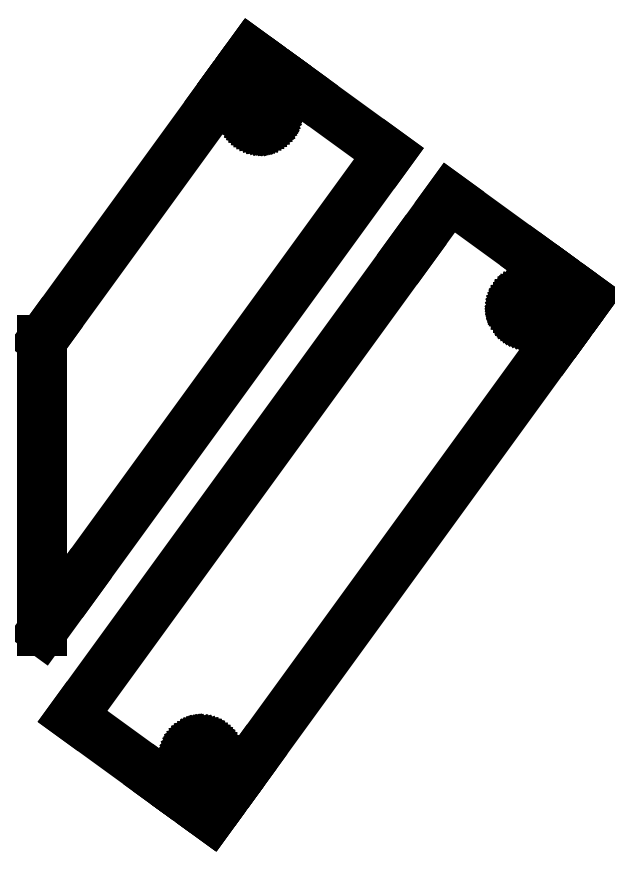
<metadata>
{"format":"dxf","ext":"dxf","renderer":"ezdxf+matplotlib","layout":"modelspace","background":"white","min_lineweight":24,"dpi":150}
</metadata>
<code>
0
SECTION
2
ENTITIES
0
LINE
8
Mesh_cs
10
270.6
20
263.6
30
11.9
11
282.2
21
255.1
31
11.9
0
LINE
8
Mesh_cs
10
282.2
20
255.1
30
11.9
11
282.6
21
254.8
31
11.9
0
LINE
8
Mesh_cs
10
282.6
20
254.8
30
11.9
11
274.2
21
243.2
31
11.9
0
LINE
8
Mesh_cs
10
274.2
20
243.2
30
11.9
11
273.9
21
242.8
31
11.9
0
LINE
8
Mesh_cs
10
273.9
20
242.8
30
11.9
11
273.5
21
243.1
31
11.9
0
LINE
8
Mesh_cs
10
273.5
20
243.1
30
11.9
11
261.8
21
251.5
31
11.9
0
LINE
8
Mesh_cs
10
261.8
20
251.5
30
11.9
11
262.1
21
251.9
31
11.9
0
LINE
8
Mesh_cs
10
262.1
20
251.9
30
11.9
11
270.6
21
263.6
31
11.9
0
LINE
8
Mesh_cs
10
419.5
20
477.1
30
11.9
11
435.1
21
465.8
31
11.9
0
LINE
8
Mesh_cs
10
435.1
20
465.8
30
11.9
11
435.6
21
465.4
31
11.9
0
LINE
8
Mesh_cs
10
435.6
20
465.4
30
11.9
11
293.4
21
269.7
31
11.9
0
LINE
8
Mesh_cs
10
293.4
20
269.7
30
11.9
11
288.5
21
262.9
31
11.9
0
LINE
8
Mesh_cs
10
288.5
20
262.9
30
11.9
11
288
21
263.3
31
11.9
0
LINE
8
Mesh_cs
10
288
20
263.3
30
11.9
11
272.4
21
274.6
31
11.9
0
LINE
8
Mesh_cs
10
272.4
20
274.6
30
11.9
11
272.4
21
274.6
31
11.9
0
LINE
8
Mesh_cs
10
272.4
20
274.6
30
11.9
11
272.1
21
274.8
31
11.9
0
LINE
8
Mesh_cs
10
272.1
20
274.8
30
11.9
11
272.1
21
274.8
31
11.9
0
LINE
8
Mesh_cs
10
272.1
20
274.8
30
11.9
11
271.7
21
275
31
11.9
0
LINE
8
Mesh_cs
10
271.7
20
275
30
11.9
11
271.7
21
275
31
11.9
0
LINE
8
Mesh_cs
10
271.7
20
275
30
11.9
11
271.4
21
275.2
31
11.9
0
LINE
8
Mesh_cs
10
271.4
20
275.2
30
11.9
11
271.4
21
275.2
31
11.9
0
LINE
8
Mesh_cs
10
271.4
20
275.2
30
11.9
11
271
21
275.3
31
11.9
0
LINE
8
Mesh_cs
10
271
20
275.3
30
11.9
11
270.6
21
275.4
31
11.9
0
LINE
8
Mesh_cs
10
270.6
20
275.4
30
11.9
11
270.6
21
275.4
31
11.9
0
LINE
8
Mesh_cs
10
270.6
20
275.4
30
11.9
11
270.2
21
275.5
31
11.9
0
LINE
8
Mesh_cs
10
270.2
20
275.5
30
11.9
11
270.2
21
275.5
31
11.9
0
LINE
8
Mesh_cs
10
270.2
20
275.5
30
11.9
11
269.8
21
275.5
31
11.9
0
LINE
8
Mesh_cs
10
269.8
20
275.5
30
11.9
11
269.8
21
275.5
31
11.9
0
LINE
8
Mesh_cs
10
269.8
20
275.5
30
11.9
11
269.4
21
275.6
31
11.9
0
LINE
8
Mesh_cs
10
269.4
20
275.6
30
11.9
11
269.4
21
275.6
31
11.9
0
LINE
8
Mesh_cs
10
269.4
20
275.6
30
11.9
11
269
21
275.5
31
11.9
0
LINE
8
Mesh_cs
10
269
20
275.5
30
11.9
11
269
21
275.5
31
11.9
0
LINE
8
Mesh_cs
10
269
20
275.5
30
11.9
11
268.6
21
275.5
31
11.9
0
LINE
8
Mesh_cs
10
268.6
20
275.5
30
11.9
11
268.6
21
275.5
31
11.9
0
LINE
8
Mesh_cs
10
268.6
20
275.5
30
11.9
11
268.2
21
275.4
31
11.9
0
LINE
8
Mesh_cs
10
268.2
20
275.4
30
11.9
11
268.1
21
275.4
31
11.9
0
LINE
8
Mesh_cs
10
268.1
20
275.4
30
11.9
11
267.7
21
275.2
31
11.9
0
LINE
8
Mesh_cs
10
267.7
20
275.2
30
11.9
11
267.7
21
275.2
31
11.9
0
LINE
8
Mesh_cs
10
267.7
20
275.2
30
11.9
11
267.3
21
275.1
31
11.9
0
LINE
8
Mesh_cs
10
267.3
20
275.1
30
11.9
11
267.3
21
275.1
31
11.9
0
LINE
8
Mesh_cs
10
267.3
20
275.1
30
11.9
11
267.3
21
275.1
31
11.9
0
LINE
8
Mesh_cs
10
267.3
20
275.1
30
11.9
11
266.9
21
274.9
31
11.9
0
LINE
8
Mesh_cs
10
266.9
20
274.9
30
11.9
11
266.9
21
274.9
31
11.9
0
LINE
8
Mesh_cs
10
266.9
20
274.9
30
11.9
11
266.5
21
274.6
31
11.9
0
LINE
8
Mesh_cs
10
266.5
20
274.6
30
11.9
11
266.5
21
274.6
31
11.9
0
LINE
8
Mesh_cs
10
266.5
20
274.6
30
11.9
11
266.2
21
274.3
31
11.9
0
LINE
8
Mesh_cs
10
266.2
20
274.3
30
11.9
11
266.2
21
274.3
31
11.9
0
LINE
8
Mesh_cs
10
266.2
20
274.3
30
11.9
11
265.9
21
274
31
11.9
0
LINE
8
Mesh_cs
10
265.9
20
274
30
11.9
11
265.9
21
274
31
11.9
0
LINE
8
Mesh_cs
10
265.9
20
274
30
11.9
11
265.6
21
273.8
31
11.9
0
LINE
8
Mesh_cs
10
265.6
20
273.8
30
11.9
11
265.6
21
273.8
31
11.9
0
LINE
8
Mesh_cs
10
265.6
20
273.8
30
11.9
11
265.4
21
273.5
31
11.9
0
LINE
8
Mesh_cs
10
265.4
20
273.5
30
11.9
11
254.1
21
257.9
31
11.9
0
LINE
8
Mesh_cs
10
254.1
20
257.9
30
11.9
11
253.7
21
257.4
31
11.9
0
LINE
8
Mesh_cs
10
253.7
20
257.4
30
11.9
11
249.3
21
260.6
31
11.9
0
LINE
8
Mesh_cs
10
249.3
20
260.6
30
11.9
11
209.2
21
289.8
31
11.9
0
LINE
8
Mesh_cs
10
209.2
20
289.8
30
11.9
11
367.9
21
508.3
31
11.9
0
LINE
8
Mesh_cs
10
367.9
20
508.3
30
11.9
11
385.5
21
532.6
31
11.9
0
LINE
8
Mesh_cs
10
385.5
20
532.6
30
11.9
11
425.7
21
503.4
31
11.9
0
LINE
8
Mesh_cs
10
425.7
20
503.4
30
11.9
11
430.1
21
500.2
31
11.9
0
LINE
8
Mesh_cs
10
430.1
20
500.2
30
11.9
11
429.7
21
499.6
31
11.9
0
LINE
8
Mesh_cs
10
429.7
20
499.6
30
11.9
11
418.4
21
484.1
31
11.9
0
LINE
8
Mesh_cs
10
418.4
20
484.1
30
11.9
11
418.2
21
483.8
31
11.9
0
LINE
8
Mesh_cs
10
418.2
20
483.8
30
11.9
11
418.2
21
483.8
31
11.9
0
LINE
8
Mesh_cs
10
418.2
20
483.8
30
11.9
11
418.1
21
483.5
31
11.9
0
LINE
8
Mesh_cs
10
418.1
20
483.5
30
11.9
11
418
21
483.5
31
11.9
0
LINE
8
Mesh_cs
10
418
20
483.5
30
11.9
11
417.9
21
483.1
31
11.9
0
LINE
8
Mesh_cs
10
417.9
20
483.1
30
11.9
11
417.9
21
483.1
31
11.9
0
LINE
8
Mesh_cs
10
417.9
20
483.1
30
11.9
11
417.7
21
482.7
31
11.9
0
LINE
8
Mesh_cs
10
417.7
20
482.7
30
11.9
11
417.7
21
482.7
31
11.9
0
LINE
8
Mesh_cs
10
417.7
20
482.7
30
11.9
11
417.6
21
482.2
31
11.9
0
LINE
8
Mesh_cs
10
417.6
20
482.2
30
11.9
11
417.6
21
482.2
31
11.9
0
LINE
8
Mesh_cs
10
417.6
20
482.2
30
11.9
11
417.5
21
481.8
31
11.9
0
LINE
8
Mesh_cs
10
417.5
20
481.8
30
11.9
11
417.5
21
481.8
31
11.9
0
LINE
8
Mesh_cs
10
417.5
20
481.8
30
11.9
11
417.5
21
481.8
31
11.9
0
LINE
8
Mesh_cs
10
417.5
20
481.8
30
11.9
11
417.5
21
481.3
31
11.9
0
LINE
8
Mesh_cs
10
417.5
20
481.3
30
11.9
11
417.5
21
481.3
31
11.9
0
LINE
8
Mesh_cs
10
417.5
20
481.3
30
11.9
11
417.5
21
480.9
31
11.9
0
LINE
8
Mesh_cs
10
417.5
20
480.9
30
11.9
11
417.5
21
480.9
31
11.9
0
LINE
8
Mesh_cs
10
417.5
20
480.9
30
11.9
11
417.5
21
480.5
31
11.9
0
LINE
8
Mesh_cs
10
417.5
20
480.5
30
11.9
11
417.5
21
480.4
31
11.9
0
LINE
8
Mesh_cs
10
417.5
20
480.4
30
11.9
11
417.6
21
480
31
11.9
0
LINE
8
Mesh_cs
10
417.6
20
480
30
11.9
11
417.6
21
480
31
11.9
0
LINE
8
Mesh_cs
10
417.6
20
480
30
11.9
11
417.7
21
479.6
31
11.9
0
LINE
8
Mesh_cs
10
417.7
20
479.6
30
11.9
11
417.7
21
479.6
31
11.9
0
LINE
8
Mesh_cs
10
417.7
20
479.6
30
11.9
11
417.8
21
479.2
31
11.9
0
LINE
8
Mesh_cs
10
417.8
20
479.2
30
11.9
11
417.8
21
479.2
31
11.9
0
LINE
8
Mesh_cs
10
417.8
20
479.2
30
11.9
11
418
21
478.9
31
11.9
0
LINE
8
Mesh_cs
10
418
20
478.9
30
11.9
11
418
21
478.9
31
11.9
0
LINE
8
Mesh_cs
10
418
20
478.9
30
11.9
11
418.2
21
478.5
31
11.9
0
LINE
8
Mesh_cs
10
418.2
20
478.5
30
11.9
11
418.2
21
478.5
31
11.9
0
LINE
8
Mesh_cs
10
418.2
20
478.5
30
11.9
11
418.4
21
478.2
31
11.9
0
LINE
8
Mesh_cs
10
418.4
20
478.2
30
11.9
11
418.7
21
477.9
31
11.9
0
LINE
8
Mesh_cs
10
418.7
20
477.9
30
11.9
11
418.7
21
477.9
31
11.9
0
LINE
8
Mesh_cs
10
418.7
20
477.9
30
11.9
11
418.9
21
477.6
31
11.9
0
LINE
8
Mesh_cs
10
418.9
20
477.6
30
11.9
11
418.9
21
477.6
31
11.9
0
LINE
8
Mesh_cs
10
418.9
20
477.6
30
11.9
11
419.2
21
477.3
31
11.9
0
LINE
8
Mesh_cs
10
419.2
20
477.3
30
11.9
11
419.2
21
477.3
31
11.9
0
LINE
8
Mesh_cs
10
419.2
20
477.3
30
11.9
11
419.5
21
477.1
31
11.9
0
LINE
8
Mesh_cs
10
419.5
20
477.1
30
11.9
11
419.5
21
477.1
31
11.9
0
LINE
8
Mesh_cs
10
297.8
20
567.4
30
11.9
11
297.3
21
567.4
31
11.9
0
LINE
8
Mesh_cs
10
297.3
20
567.4
30
11.9
11
296.9
21
567.4
31
11.9
0
LINE
8
Mesh_cs
10
296.9
20
567.4
30
11.9
11
296.5
21
567.4
31
11.9
0
LINE
8
Mesh_cs
10
296.5
20
567.4
30
11.9
11
296.1
21
567.4
31
11.9
0
LINE
8
Mesh_cs
10
296.1
20
567.4
30
11.9
11
296.1
21
567.4
31
11.9
0
LINE
8
Mesh_cs
10
296.1
20
567.4
30
11.9
11
295.7
21
567.5
31
11.9
0
LINE
8
Mesh_cs
10
295.7
20
567.5
30
11.9
11
295.4
21
567.6
31
11.9
0
LINE
8
Mesh_cs
10
295.4
20
567.6
30
11.9
11
295
21
567.7
31
11.9
0
LINE
8
Mesh_cs
10
295
20
567.7
30
11.9
11
295
21
567.7
31
11.9
0
LINE
8
Mesh_cs
10
295
20
567.7
30
11.9
11
294.7
21
567.9
31
11.9
0
LINE
8
Mesh_cs
10
294.7
20
567.9
30
11.9
11
294.6
21
567.9
31
11.9
0
LINE
8
Mesh_cs
10
294.6
20
567.9
30
11.9
11
294.3
21
568.1
31
11.9
0
LINE
8
Mesh_cs
10
294.3
20
568.1
30
11.9
11
294.3
21
568.1
31
11.9
0
LINE
8
Mesh_cs
10
294.3
20
568.1
30
11.9
11
294
21
568.3
31
11.9
0
LINE
8
Mesh_cs
10
294
20
568.3
30
11.9
11
294
21
568.3
31
11.9
0
LINE
8
Mesh_cs
10
294
20
568.3
30
11.9
11
278.4
21
579.6
31
11.9
0
LINE
8
Mesh_cs
10
278.4
20
579.6
30
11.9
11
277.9
21
580
31
11.9
0
LINE
8
Mesh_cs
10
277.9
20
580
30
11.9
11
197.8
21
469.8
31
11.9
0
LINE
8
Mesh_cs
10
197.8
20
469.8
30
11.9
11
195
21
466
31
11.9
0
LINE
8
Mesh_cs
10
195
20
466
30
11.9
11
195
21
452.3
31
11.9
0
LINE
8
Mesh_cs
10
195
20
452.3
30
11.9
11
195
21
329.8
31
11.9
0
LINE
8
Mesh_cs
10
195
20
329.8
30
11.9
11
211.2
21
352.2
31
11.9
0
LINE
8
Mesh_cs
10
211.2
20
352.2
30
11.9
11
357.2
21
553.1
31
11.9
0
LINE
8
Mesh_cs
10
357.2
20
553.1
30
11.9
11
317.1
21
582.3
31
11.9
0
LINE
8
Mesh_cs
10
317.1
20
582.3
30
11.9
11
312.6
21
585.5
31
11.9
0
LINE
8
Mesh_cs
10
312.6
20
585.5
30
11.9
11
312.3
21
585
31
11.9
0
LINE
8
Mesh_cs
10
312.3
20
585
30
11.9
11
300.9
21
569.4
31
11.9
0
LINE
8
Mesh_cs
10
300.9
20
569.4
30
11.9
11
300.7
21
569.2
31
11.9
0
LINE
8
Mesh_cs
10
300.7
20
569.2
30
11.9
11
300.7
21
569.1
31
11.9
0
LINE
8
Mesh_cs
10
300.7
20
569.1
30
11.9
11
300.5
21
568.9
31
11.9
0
LINE
8
Mesh_cs
10
300.5
20
568.9
30
11.9
11
300.5
21
568.9
31
11.9
0
LINE
8
Mesh_cs
10
300.5
20
568.9
30
11.9
11
300.2
21
568.6
31
11.9
0
LINE
8
Mesh_cs
10
300.2
20
568.6
30
11.9
11
300.2
21
568.6
31
11.9
0
LINE
8
Mesh_cs
10
300.2
20
568.6
30
11.9
11
299.8
21
568.3
31
11.9
0
LINE
8
Mesh_cs
10
299.8
20
568.3
30
11.9
11
299.8
21
568.3
31
11.9
0
LINE
8
Mesh_cs
10
299.8
20
568.3
30
11.9
11
299.5
21
568.1
31
11.9
0
LINE
8
Mesh_cs
10
299.5
20
568.1
30
11.9
11
299.5
21
568.1
31
11.9
0
LINE
8
Mesh_cs
10
299.5
20
568.1
30
11.9
11
299.1
21
567.9
31
11.9
0
LINE
8
Mesh_cs
10
299.1
20
567.9
30
11.9
11
299.1
21
567.8
31
11.9
0
LINE
8
Mesh_cs
10
299.1
20
567.8
30
11.9
11
299.1
21
567.8
31
11.9
0
LINE
8
Mesh_cs
10
299.1
20
567.8
30
11.9
11
298.7
21
567.7
31
11.9
0
LINE
8
Mesh_cs
10
298.7
20
567.7
30
11.9
11
298.6
21
567.7
31
11.9
0
LINE
8
Mesh_cs
10
298.6
20
567.7
30
11.9
11
298.2
21
567.5
31
11.9
0
LINE
8
Mesh_cs
10
298.2
20
567.5
30
11.9
11
298.2
21
567.5
31
11.9
0
LINE
8
Mesh_cs
10
298.2
20
567.5
30
11.9
11
297.8
21
567.4
31
11.9
0
LINE
8
Mesh_cs
10
429.4
20
482.2
30
11.9
11
437.9
21
493.9
31
11.9
0
LINE
8
Mesh_cs
10
437.9
20
493.9
30
11.9
11
438.2
21
494.3
31
11.9
0
LINE
8
Mesh_cs
10
438.2
20
494.3
30
11.9
11
449.9
21
485.8
31
11.9
0
LINE
8
Mesh_cs
10
449.9
20
485.8
30
11.9
11
450.3
21
485.5
31
11.9
0
LINE
8
Mesh_cs
10
450.3
20
485.5
30
11.9
11
450
21
485.1
31
11.9
0
LINE
8
Mesh_cs
10
450
20
485.1
30
11.9
11
441.5
21
473.5
31
11.9
0
LINE
8
Mesh_cs
10
441.5
20
473.5
30
11.9
11
441.1
21
473.8
31
11.9
0
LINE
8
Mesh_cs
10
441.1
20
473.8
30
11.9
11
429.4
21
482.2
31
11.9
0
LINE
8
Mesh_cs
10
304.6
20
591.4
30
11.9
11
292.9
21
599.9
31
11.9
0
LINE
8
Mesh_cs
10
292.9
20
599.9
30
11.9
11
292.5
21
600.1
31
11.9
0
LINE
8
Mesh_cs
10
292.5
20
600.1
30
11.9
11
292.2
21
599.7
31
11.9
0
LINE
8
Mesh_cs
10
292.2
20
599.7
30
11.9
11
283.7
21
588.1
31
11.9
0
LINE
8
Mesh_cs
10
283.7
20
588.1
30
11.9
11
295.4
21
579.6
31
11.9
0
LINE
8
Mesh_cs
10
295.4
20
579.6
30
11.9
11
295.8
21
579.3
31
11.9
0
LINE
8
Mesh_cs
10
295.8
20
579.3
30
11.9
11
304.3
21
591
31
11.9
0
LINE
8
Mesh_cs
10
304.3
20
591
30
11.9
11
304.6
21
591.4
31
11.9
0
ENDSEC
0
EOF

</code>
